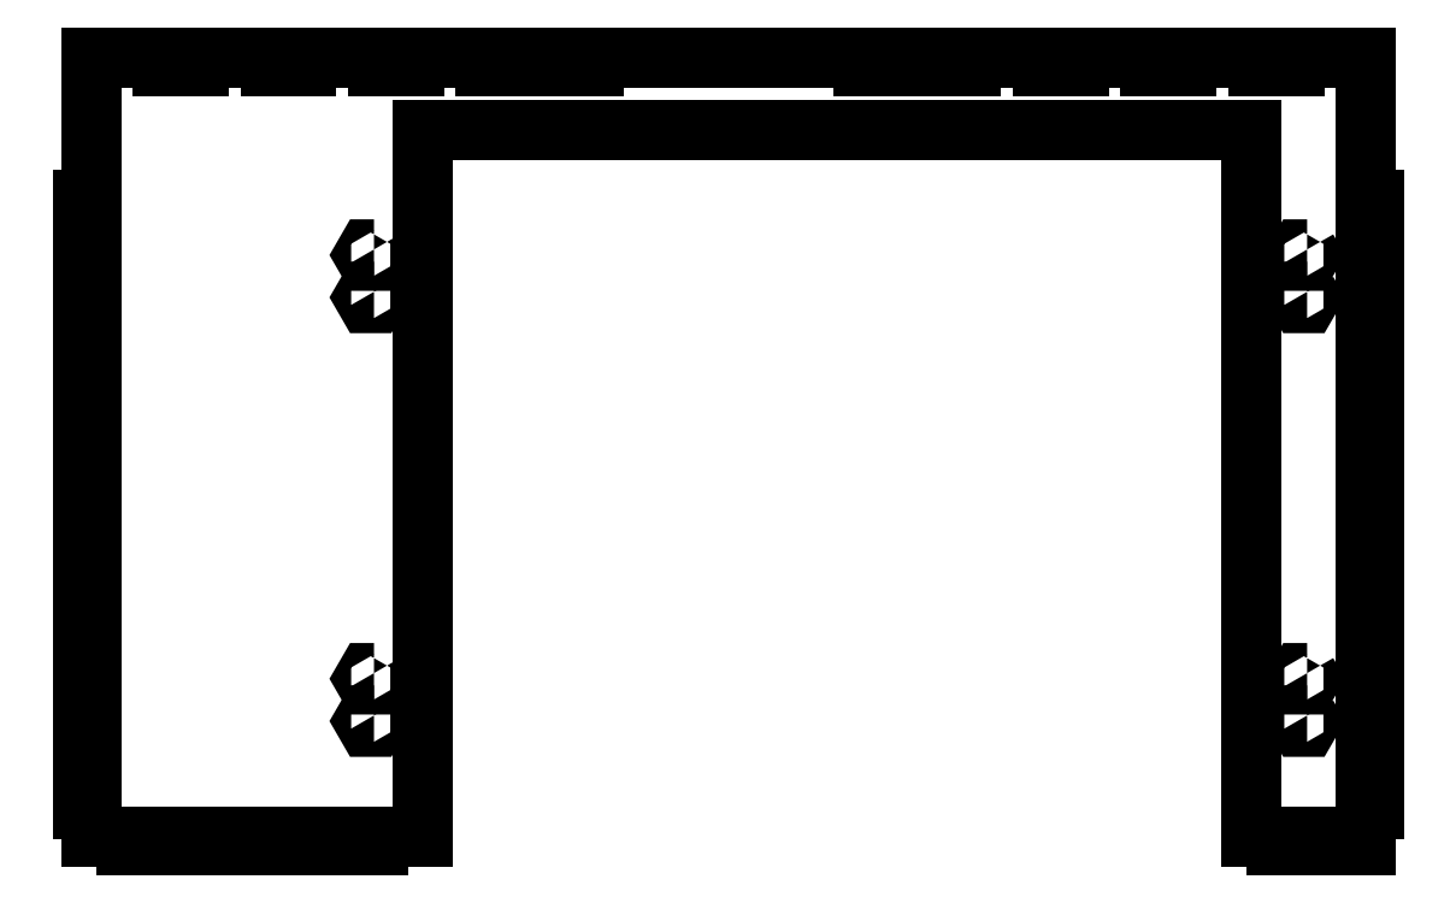
<metadata>
{"format":"dxf","ext":"dxf","renderer":"ezdxf+matplotlib","layout":"modelspace","background":"white","min_lineweight":24,"dpi":150}
</metadata>
<code>
0
SECTION
2
ENTITIES
0
LWPOLYLINE
8
0
90
6
70
1
43
0
10
-47.62
20
392.1
10
-45.31
20
388.1
10
-47.62
20
384.1
10
-52.24
20
384.1
10
-54.55
20
388.1
10
-52.24
20
392.1
0
LWPOLYLINE
8
0
90
6
70
1
43
0
10
-47.62
20
92.1
10
-45.31
20
88.1
10
-47.62
20
84.1
10
-52.24
20
84.1
10
-54.55
20
88.1
10
-52.24
20
92.1
0
LWPOLYLINE
8
0
90
6
70
1
43
0
10
-47.62
20
422.1
10
-45.31
20
418.1
10
-47.62
20
414.1
10
-52.24
20
414.1
10
-54.55
20
418.1
10
-52.24
20
422.1
0
LWPOLYLINE
8
0
90
6
70
1
43
0
10
-47.62
20
122.1
10
-45.31
20
118.1
10
-47.62
20
114.1
10
-52.24
20
114.1
10
-54.55
20
118.1
10
-52.24
20
122.1
0
LWPOLYLINE
8
0
90
6
70
1
43
0
10
-708.2
20
392.1
10
-705.9
20
388.1
10
-708.2
20
384.1
10
-712.8
20
384.1
10
-715.1
20
388.1
10
-712.8
20
392.1
0
LWPOLYLINE
8
0
90
6
70
1
43
0
10
-708.2
20
92.1
10
-705.9
20
88.1
10
-708.2
20
84.1
10
-712.8
20
84.1
10
-715.1
20
88.1
10
-712.8
20
92.1
0
LWPOLYLINE
8
0
90
6
70
1
43
0
10
-708.2
20
422.1
10
-705.9
20
418.1
10
-708.2
20
414.1
10
-712.8
20
414.1
10
-715.1
20
418.1
10
-712.8
20
422.1
0
LWPOLYLINE
8
0
90
6
70
1
43
0
10
-708.2
20
122.1
10
-705.9
20
118.1
10
-708.2
20
114.1
10
-712.8
20
114.1
10
-715.1
20
118.1
10
-712.8
20
122.1
0
LINE
8
0
10
-673.3
20
506.2
30
7.497e-06
11
-86.94
21
506.2
31
7.495e-07
0
LINE
8
0
10
-86.94
20
506.2
30
7.495e-07
11
-86.94
21
6
31
7.495e-07
0
LINE
8
0
10
-86.94
20
6
30
7.495e-07
11
-69.54
21
6
31
5.492e-07
0
LINE
8
0
10
-69.54
20
6
30
5.492e-07
11
-69.54
21
1.109e-06
31
5.492e-07
0
LINE
8
0
10
-69.54
20
1.109e-06
30
5.492e-07
11
-44.14
21
1.109e-06
31
2.569e-07
0
LINE
8
0
10
-44.14
20
1.109e-06
30
2.569e-07
11
-44.14
21
6
31
2.569e-07
0
LINE
8
0
10
-44.14
20
6
30
2.569e-07
11
-18.74
21
6
31
-3.539e-08
0
LINE
8
0
10
-18.74
20
6
30
-3.539e-08
11
-18.74
21
1.109e-06
31
-3.539e-08
0
LINE
8
0
10
-18.74
20
1.109e-06
30
-3.539e-08
11
-6
21
1.275e-14
31
-1.82e-07
0
LINE
8
0
10
-6
20
1.275e-14
30
-1.82e-07
11
-6
21
25.4
31
-1.82e-07
0
LINE
8
0
10
-6
20
25.4
30
-1.82e-07
11
7.016e-06
21
25.4
31
-2.511e-07
0
LINE
8
0
10
7.016e-06
20
25.4
30
-2.511e-07
11
7.016e-06
21
50.8
31
-2.511e-07
0
LINE
8
0
10
7.016e-06
20
50.8
30
-2.511e-07
11
-6
21
50.8
31
-1.82e-07
0
LINE
8
0
10
-6
20
50.8
30
-1.82e-07
11
-6
21
76.2
31
-1.82e-07
0
LINE
8
0
10
-6
20
76.2
30
-1.82e-07
11
7.016e-06
21
76.2
31
-2.511e-07
0
LINE
8
0
10
7.016e-06
20
76.2
30
-2.511e-07
11
7.016e-06
21
101.6
31
-2.511e-07
0
LINE
8
0
10
7.016e-06
20
101.6
30
-2.511e-07
11
-6
21
101.6
31
-1.82e-07
0
LINE
8
0
10
-6
20
101.6
30
-1.82e-07
11
-6
21
127
31
-1.82e-07
0
LINE
8
0
10
-6
20
127
30
-1.82e-07
11
7.016e-06
21
127
31
-2.511e-07
0
LINE
8
0
10
7.016e-06
20
127
30
-2.511e-07
11
7.016e-06
21
152.4
31
-2.511e-07
0
LINE
8
0
10
7.016e-06
20
152.4
30
-2.511e-07
11
-6
21
152.4
31
-1.82e-07
0
LINE
8
0
10
-6
20
152.4
30
-1.82e-07
11
-6
21
177.8
31
-1.82e-07
0
LINE
8
0
10
-6
20
177.8
30
-1.82e-07
11
7.016e-06
21
177.8
31
-2.511e-07
0
LINE
8
0
10
7.016e-06
20
177.8
30
-2.511e-07
11
7.016e-06
21
203.2
31
-2.511e-07
0
LINE
8
0
10
7.016e-06
20
203.2
30
-2.511e-07
11
-6
21
203.2
31
-1.82e-07
0
LINE
8
0
10
-6
20
203.2
30
-1.82e-07
11
-6
21
228.6
31
-1.82e-07
0
LINE
8
0
10
-6
20
228.6
30
-1.82e-07
11
7.016e-06
21
228.6
31
-2.511e-07
0
LINE
8
0
10
7.016e-06
20
228.6
30
-2.511e-07
11
7.016e-06
21
254
31
-2.511e-07
0
LINE
8
0
10
7.016e-06
20
254
30
-2.511e-07
11
-6
21
254
31
-1.82e-07
0
LINE
8
0
10
-6
20
254
30
-1.82e-07
11
-6
21
279.4
31
-1.82e-07
0
LINE
8
0
10
-6
20
279.4
30
-1.82e-07
11
7.016e-06
21
279.4
31
-2.511e-07
0
LINE
8
0
10
7.016e-06
20
279.4
30
-2.511e-07
11
7.016e-06
21
304.8
31
-2.511e-07
0
LINE
8
0
10
7.016e-06
20
304.8
30
-2.511e-07
11
-6
21
304.8
31
-1.82e-07
0
LINE
8
0
10
-6
20
304.8
30
-1.82e-07
11
-6
21
330.2
31
-1.82e-07
0
LINE
8
0
10
-6
20
330.2
30
-1.82e-07
11
7.016e-06
21
330.2
31
-2.511e-07
0
LINE
8
0
10
7.016e-06
20
330.2
30
-2.511e-07
11
7.016e-06
21
355.6
31
-2.511e-07
0
LINE
8
0
10
7.016e-06
20
355.6
30
-2.511e-07
11
-6
21
355.6
31
-1.82e-07
0
LINE
8
0
10
-6
20
355.6
30
-1.82e-07
11
-6
21
381
31
-1.82e-07
0
LINE
8
0
10
-6
20
381
30
-1.82e-07
11
7.016e-06
21
381
31
-2.511e-07
0
LINE
8
0
10
7.016e-06
20
381
30
-2.511e-07
11
7.016e-06
21
406.4
31
-2.511e-07
0
LINE
8
0
10
7.016e-06
20
406.4
30
-2.511e-07
11
-6
21
406.4
31
-1.82e-07
0
LINE
8
0
10
-6
20
406.4
30
-1.82e-07
11
-6
21
431.8
31
-1.82e-07
0
LINE
8
0
10
-6
20
431.8
30
-1.82e-07
11
7.016e-06
21
431.8
31
-2.511e-07
0
LINE
8
0
10
7.016e-06
20
431.8
30
-2.511e-07
11
7.016e-06
21
457.2
31
-2.511e-07
0
LINE
8
0
10
7.016e-06
20
457.2
30
-2.511e-07
11
-6
21
457.2
31
-1.82e-07
0
LINE
8
0
10
-6
20
457.2
30
-1.82e-07
11
-6
21
558
31
-1.82e-07
0
LINE
8
0
10
-6
20
558
30
-1.82e-07
11
-56.8
21
558
31
4.026e-07
0
LINE
8
0
10
-56.8
20
558
30
4.026e-07
11
-56.8
21
552
31
4.026e-07
0
LINE
8
0
10
-56.8
20
552
30
4.026e-07
11
-82.2
21
552
31
6.949e-07
0
LINE
8
0
10
-82.2
20
552
30
6.949e-07
11
-82.2
21
558
31
6.949e-07
0
LINE
8
0
10
-82.2
20
558
30
6.949e-07
11
-133
21
558
31
1.28e-06
0
LINE
8
0
10
-133
20
558
30
1.28e-06
11
-133
21
552
31
1.28e-06
0
LINE
8
0
10
-133
20
552
30
1.28e-06
11
-158.4
21
552
31
1.572e-06
0
LINE
8
0
10
-158.4
20
552
30
1.572e-06
11
-158.4
21
558
31
1.572e-06
0
LINE
8
0
10
-158.4
20
558
30
1.572e-06
11
-209.2
21
558
31
2.157e-06
0
LINE
8
0
10
-209.2
20
558
30
2.157e-06
11
-209.2
21
552
31
2.157e-06
0
LINE
8
0
10
-209.2
20
552
30
2.157e-06
11
-234.6
21
552
31
2.449e-06
0
LINE
8
0
10
-234.6
20
552
30
2.449e-06
11
-234.6
21
558
31
2.449e-06
0
LINE
8
0
10
-234.6
20
558
30
2.449e-06
11
-285.4
21
558
31
3.033e-06
0
LINE
8
0
10
-285.4
20
558
30
3.033e-06
11
-285.4
21
552
31
3.033e-06
0
LINE
8
0
10
-285.4
20
552
30
3.033e-06
11
-310.8
21
552
31
3.326e-06
0
LINE
8
0
10
-310.8
20
552
30
3.326e-06
11
-310.8
21
558
31
3.326e-06
0
LINE
8
0
10
-310.8
20
558
30
3.326e-06
11
-336.2
21
558
31
3.618e-06
0
LINE
8
0
10
-336.2
20
558
30
3.618e-06
11
-336.2
21
552
31
3.618e-06
0
LINE
8
0
10
-336.2
20
552
30
3.618e-06
11
-361.6
21
552
31
3.91e-06
0
LINE
8
0
10
-361.6
20
552
30
3.91e-06
11
-361.6
21
558
31
3.91e-06
0
LINE
8
0
10
-361.6
20
558
30
3.91e-06
11
-552.8
21
558
31
6.111e-06
0
LINE
8
0
10
-552.8
20
558
30
6.111e-06
11
-552.8
21
552
31
6.111e-06
0
LINE
8
0
10
-552.8
20
552
30
6.111e-06
11
-578.2
21
552
31
6.403e-06
0
LINE
8
0
10
-578.2
20
552
30
6.403e-06
11
-578.2
21
558
31
6.403e-06
0
LINE
8
0
10
-578.2
20
558
30
6.403e-06
11
-603.6
21
558
31
6.696e-06
0
LINE
8
0
10
-603.6
20
558
30
6.696e-06
11
-603.6
21
552
31
6.696e-06
0
LINE
8
0
10
-603.6
20
552
30
6.696e-06
11
-629
21
552
31
6.988e-06
0
LINE
8
0
10
-629
20
552
30
6.988e-06
11
-629
21
558
31
6.988e-06
0
LINE
8
0
10
-629
20
558
30
6.988e-06
11
-679.8
21
558
31
7.572e-06
0
LINE
8
0
10
-679.8
20
558
30
7.572e-06
11
-679.8
21
552
31
7.572e-06
0
LINE
8
0
10
-679.8
20
552
30
7.572e-06
11
-705.2
21
552
31
7.865e-06
0
LINE
8
0
10
-705.2
20
552
30
7.865e-06
11
-705.2
21
558
31
7.865e-06
0
LINE
8
0
10
-705.2
20
558
30
7.865e-06
11
-756
21
558
31
8.449e-06
0
LINE
8
0
10
-756
20
558
30
8.449e-06
11
-756
21
552
31
8.449e-06
0
LINE
8
0
10
-756
20
552
30
8.449e-06
11
-781.4
21
552
31
8.742e-06
0
LINE
8
0
10
-781.4
20
552
30
8.742e-06
11
-781.4
21
558
31
8.742e-06
0
LINE
8
0
10
-781.4
20
558
30
8.742e-06
11
-832.2
21
558
31
9.326e-06
0
LINE
8
0
10
-832.2
20
558
30
9.326e-06
11
-832.2
21
552
31
9.326e-06
0
LINE
8
0
10
-832.2
20
552
30
9.326e-06
11
-857.6
21
552
31
9.619e-06
0
LINE
8
0
10
-857.6
20
552
30
9.619e-06
11
-857.6
21
558
31
9.619e-06
0
LINE
8
0
10
-857.6
20
558
30
9.619e-06
11
-908.4
21
558
31
1.02e-05
0
LINE
8
0
10
-908.4
20
558
30
1.02e-05
11
-908.4
21
457.2
31
1.02e-05
0
LINE
8
0
10
-908.4
20
457.2
30
1.02e-05
11
-914.4
21
457.2
31
1.027e-05
0
LINE
8
0
10
-914.4
20
457.2
30
1.027e-05
11
-914.4
21
431.8
31
1.027e-05
0
LINE
8
0
10
-914.4
20
431.8
30
1.027e-05
11
-908.4
21
431.8
31
1.02e-05
0
LINE
8
0
10
-908.4
20
431.8
30
1.02e-05
11
-908.4
21
406.4
31
1.02e-05
0
LINE
8
0
10
-908.4
20
406.4
30
1.02e-05
11
-914.4
21
406.4
31
1.027e-05
0
LINE
8
0
10
-914.4
20
406.4
30
1.027e-05
11
-914.4
21
381
31
1.027e-05
0
LINE
8
0
10
-914.4
20
381
30
1.027e-05
11
-908.4
21
381
31
1.02e-05
0
LINE
8
0
10
-908.4
20
381
30
1.02e-05
11
-908.4
21
355.6
31
1.02e-05
0
LINE
8
0
10
-908.4
20
355.6
30
1.02e-05
11
-914.4
21
355.6
31
1.027e-05
0
LINE
8
0
10
-914.4
20
355.6
30
1.027e-05
11
-914.4
21
330.2
31
1.027e-05
0
LINE
8
0
10
-914.4
20
330.2
30
1.027e-05
11
-908.4
21
330.2
31
1.02e-05
0
LINE
8
0
10
-908.4
20
330.2
30
1.02e-05
11
-908.4
21
304.8
31
1.02e-05
0
LINE
8
0
10
-908.4
20
304.8
30
1.02e-05
11
-914.4
21
304.8
31
1.027e-05
0
LINE
8
0
10
-914.4
20
304.8
30
1.027e-05
11
-914.4
21
279.4
31
1.027e-05
0
LINE
8
0
10
-914.4
20
279.4
30
1.027e-05
11
-908.4
21
279.4
31
1.02e-05
0
LINE
8
0
10
-908.4
20
279.4
30
1.02e-05
11
-908.4
21
254
31
1.02e-05
0
LINE
8
0
10
-908.4
20
254
30
1.02e-05
11
-914.4
21
254
31
1.027e-05
0
LINE
8
0
10
-914.4
20
254
30
1.027e-05
11
-914.4
21
228.6
31
1.027e-05
0
LINE
8
0
10
-914.4
20
228.6
30
1.027e-05
11
-908.4
21
228.6
31
1.02e-05
0
LINE
8
0
10
-908.4
20
228.6
30
1.02e-05
11
-908.4
21
203.2
31
1.02e-05
0
LINE
8
0
10
-908.4
20
203.2
30
1.02e-05
11
-914.4
21
203.2
31
1.027e-05
0
LINE
8
0
10
-914.4
20
203.2
30
1.027e-05
11
-914.4
21
177.8
31
1.027e-05
0
LINE
8
0
10
-914.4
20
177.8
30
1.027e-05
11
-908.4
21
177.8
31
1.02e-05
0
LINE
8
0
10
-908.4
20
177.8
30
1.02e-05
11
-908.4
21
152.4
31
1.02e-05
0
LINE
8
0
10
-908.4
20
152.4
30
1.02e-05
11
-914.4
21
152.4
31
1.027e-05
0
LINE
8
0
10
-914.4
20
152.4
30
1.027e-05
11
-914.4
21
127
31
1.027e-05
0
LINE
8
0
10
-914.4
20
127
30
1.027e-05
11
-908.4
21
127
31
1.02e-05
0
LINE
8
0
10
-908.4
20
127
30
1.02e-05
11
-908.4
21
101.6
31
1.02e-05
0
LINE
8
0
10
-908.4
20
101.6
30
1.02e-05
11
-914.4
21
101.6
31
1.027e-05
0
LINE
8
0
10
-914.4
20
101.6
30
1.027e-05
11
-914.4
21
76.2
31
1.027e-05
0
LINE
8
0
10
-914.4
20
76.2
30
1.027e-05
11
-908.4
21
76.2
31
1.02e-05
0
LINE
8
0
10
-908.4
20
76.2
30
1.02e-05
11
-908.4
21
50.8
31
1.02e-05
0
LINE
8
0
10
-908.4
20
50.8
30
1.02e-05
11
-914.4
21
50.8
31
1.027e-05
0
LINE
8
0
10
-914.4
20
50.8
30
1.027e-05
11
-914.4
21
25.4
31
1.027e-05
0
LINE
8
0
10
-914.4
20
25.4
30
1.027e-05
11
-908.4
21
25.4
31
1.02e-05
0
LINE
8
0
10
-908.4
20
25.4
30
1.02e-05
11
-908.4
21
6
31
1.02e-05
0
LINE
8
0
10
-908.4
20
6
30
1.02e-05
11
-883
21
6
31
9.911e-06
0
LINE
8
0
10
-883
20
6
30
9.911e-06
11
-883
21
-7.05e-14
31
9.911e-06
0
LINE
8
0
10
-883
20
-7.05e-14
30
9.911e-06
11
-857.6
21
-6.809e-14
31
9.619e-06
0
LINE
8
0
10
-857.6
20
-6.809e-14
30
9.619e-06
11
-857.6
21
6
31
9.619e-06
0
LINE
8
0
10
-857.6
20
6
30
9.619e-06
11
-832.2
21
6
31
9.326e-06
0
LINE
8
0
10
-832.2
20
6
30
9.326e-06
11
-832.2
21
-6.568e-14
31
9.326e-06
0
LINE
8
0
10
-832.2
20
-6.568e-14
30
9.326e-06
11
-806.8
21
-6.327e-14
31
9.034e-06
0
LINE
8
0
10
-806.8
20
-6.327e-14
30
9.034e-06
11
-806.8
21
6
31
9.034e-06
0
LINE
8
0
10
-806.8
20
6
30
9.034e-06
11
-781.4
21
6
31
8.742e-06
0
LINE
8
0
10
-781.4
20
6
30
8.742e-06
11
-781.4
21
-6.086e-14
31
8.742e-06
0
LINE
8
0
10
-781.4
20
-6.086e-14
30
8.742e-06
11
-756
21
-5.844e-14
31
8.449e-06
0
LINE
8
0
10
-756
20
-5.844e-14
30
8.449e-06
11
-756
21
6
31
8.449e-06
0
LINE
8
0
10
-756
20
6
30
8.449e-06
11
-730.6
21
6
31
8.157e-06
0
LINE
8
0
10
-730.6
20
6
30
8.157e-06
11
-730.6
21
-5.603e-14
31
8.157e-06
0
LINE
8
0
10
-730.6
20
-5.603e-14
30
8.157e-06
11
-705.2
21
-5.362e-14
31
7.865e-06
0
LINE
8
0
10
-705.2
20
-5.362e-14
30
7.865e-06
11
-705.2
21
6
31
7.865e-06
0
LINE
8
0
10
-705.2
20
6
30
7.865e-06
11
-673.3
21
6
31
7.497e-06
0
LINE
8
0
10
-673.3
20
6
30
7.497e-06
11
-673.3
21
506.2
31
7.497e-06
0
ENDSEC
0
EOF

</code>
